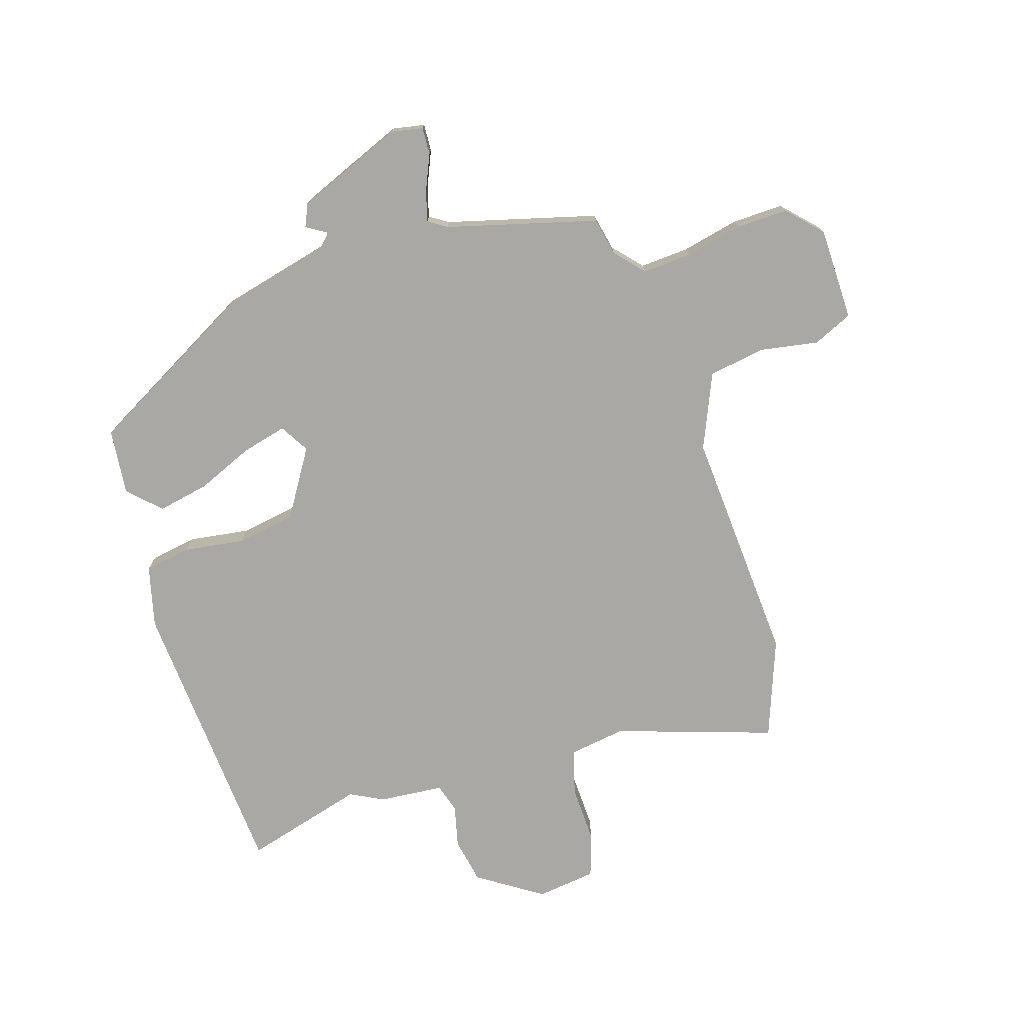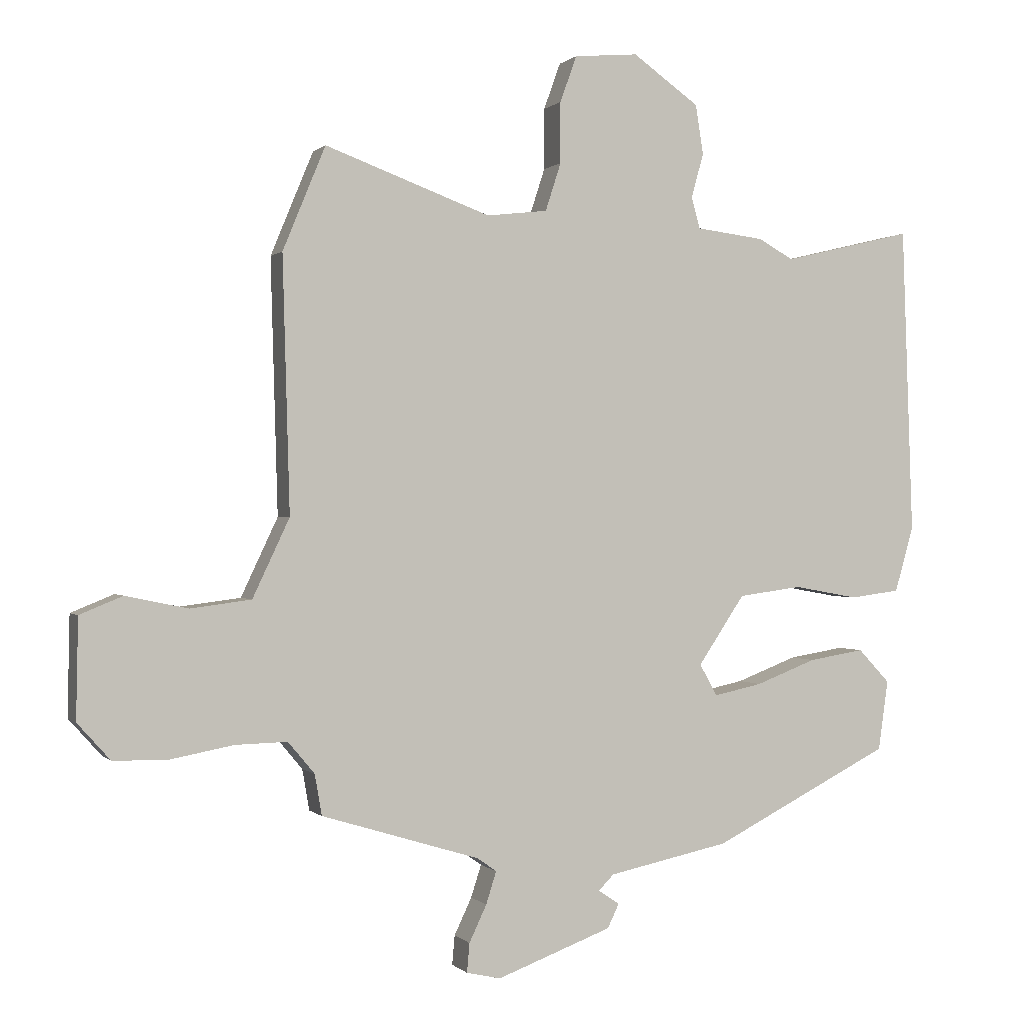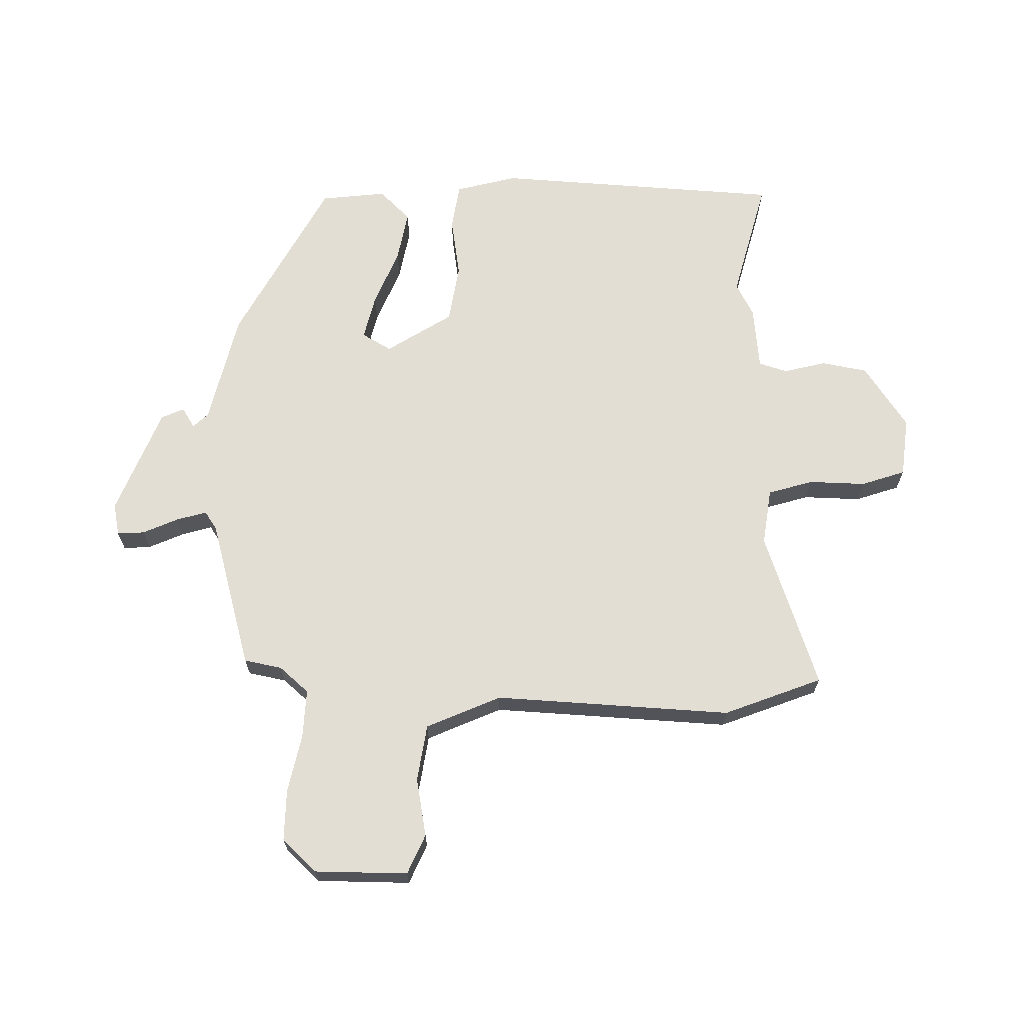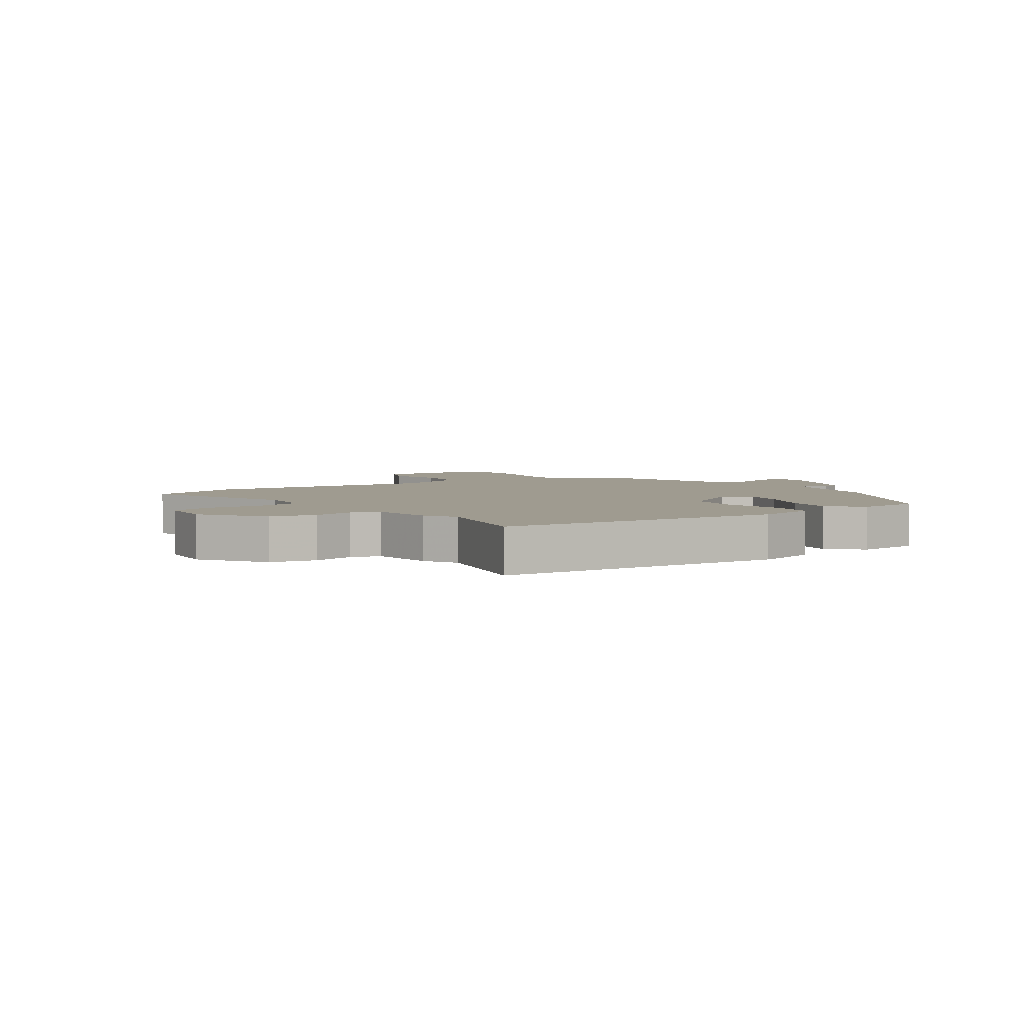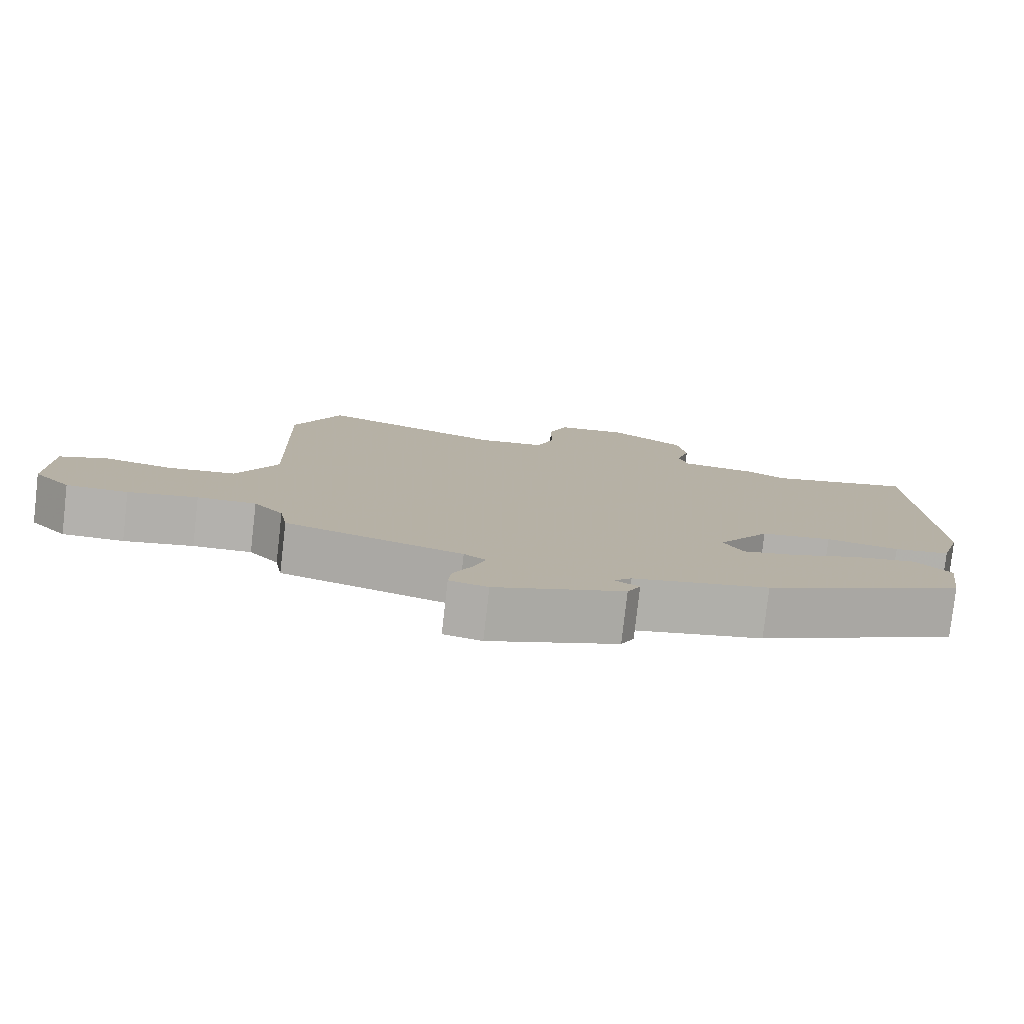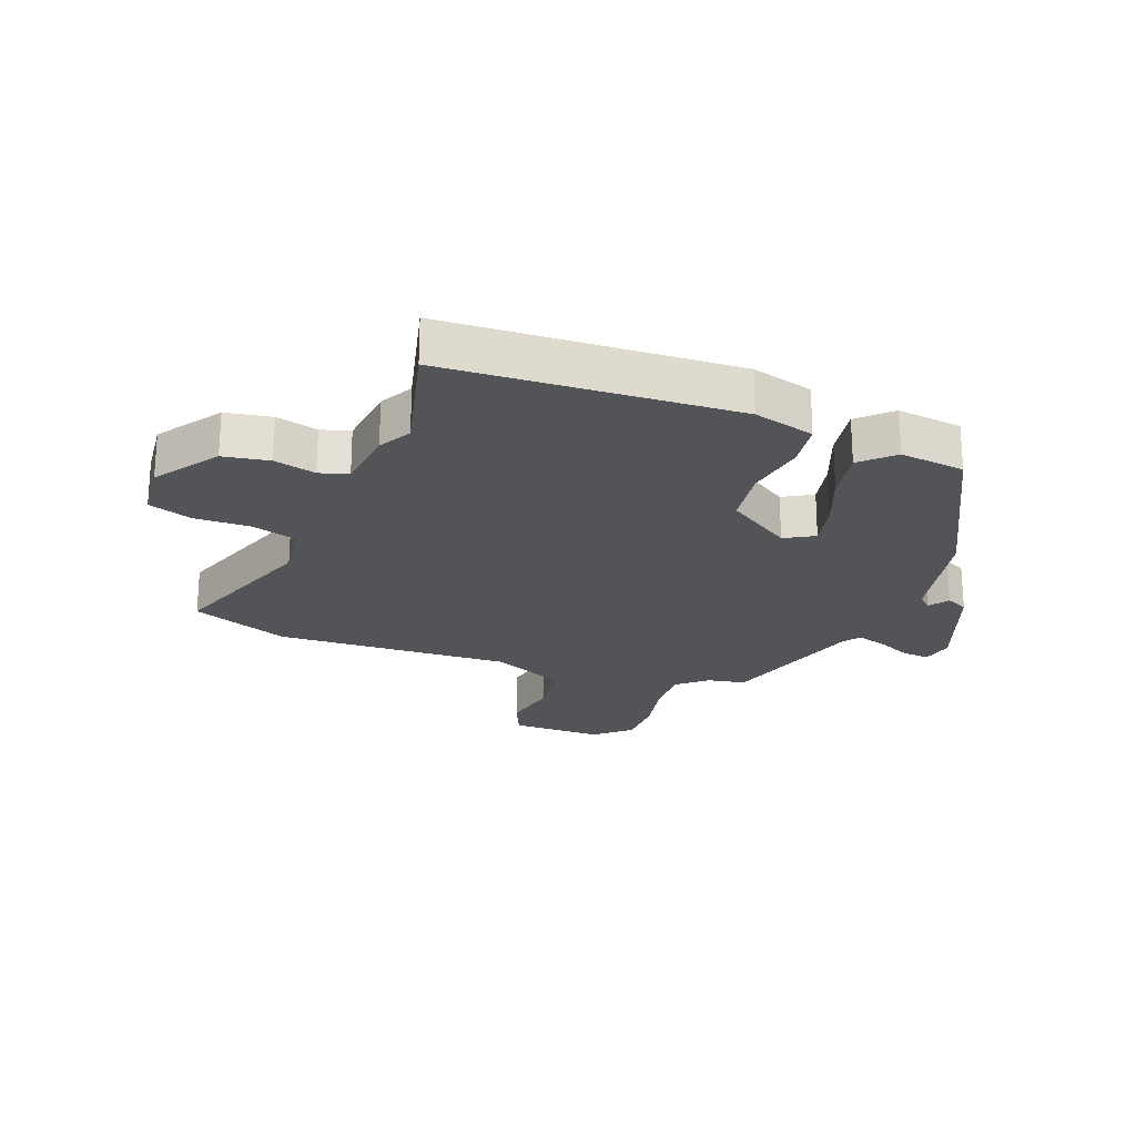
<metadata>
{"format":"obj","ext":"obj","renderer":"f3d","projection":"perspective","resolution":1024,"background":"white","views":[{"elev":-75.2,"azim":-160.5,"up":"+Y"},{"elev":0.2,"azim":-20.1,"up":"+Z"},{"elev":67.3,"azim":-87.6,"up":"+Y"},{"elev":4.0,"azim":56.6,"up":"+Y"},{"elev":-79.3,"azim":-6.5,"up":"+Z"},{"elev":-22.8,"azim":70.0,"up":"+Y"}]}
</metadata>
<code>
v 0.308 0.07 0.454
v 0.509 0.07 0.502
v 0.526 0.07 0.025
v 0.497 0.07 -0.076
v 0.42 0.07 -0.086
v 0.32 0.07 -0.068
v 0.222 0.07 -0.081
v 0.15 0.07 -0.188
v 0.177 0.07 -0.237
v 0.252 0.07 -0.221
v 0.346 0.07 -0.185
v 0.432 0.07 -0.171
v 0.481 0.07 -0.223
v 0.466 0.07 -0.331
v 0.189 0.07 -0.471
v 0.002 0.07 -0.51
v -0.022 0.07 -0.534
v 0.011 0.07 -0.556
v -0.007 0.07 -0.593
v -0.185 0.07 -0.659
v -0.238 0.07 -0.647
v -0.234 0.07 -0.602
v -0.207 0.07 -0.545
v -0.191 0.07 -0.495
v -0.221 0.07 -0.474
v -0.466 0.07 -0.399
v -0.477 0.07 -0.336
v -0.518 0.07 -0.287
v -0.599 0.07 -0.289
v -0.695 0.07 -0.307
v -0.78 0.07 -0.306
v -0.831 0.07 -0.249
v -0.828 0.07 -0.095
v -0.762 0.07 -0.068
v -0.666 0.07 -0.088
v -0.572 0.07 -0.076
v -0.515 0.07 0.045
v -0.526 0.07 0.437
v -0.46 0.07 0.597
v -0.204 0.07 0.503
v -0.11 0.07 0.514
v -0.086 0.07 0.588
v -0.086 0.07 0.682
v -0.06 0.07 0.754
v 0.039 0.07 0.763
v 0.142 0.07 0.69
v 0.154 0.07 0.614
v 0.135 0.07 0.545
v 0.148 0.07 0.497
v 0.254 0.07 0.484
v 0.308 0 0.454
v 0.509 0 0.502
v 0.526 0 0.025
v 0.497 0 -0.076
v 0.42 0 -0.086
v 0.32 0 -0.068
v 0.222 0 -0.081
v 0.15 0 -0.188
v 0.177 0 -0.237
v 0.252 0 -0.221
v 0.346 0 -0.185
v 0.432 0 -0.171
v 0.481 0 -0.223
v 0.466 0 -0.331
v 0.189 0 -0.471
v 0.002 0 -0.51
v -0.022 0 -0.534
v 0.011 0 -0.556
v -0.007 0 -0.593
v -0.185 0 -0.659
v -0.238 0 -0.647
v -0.234 0 -0.602
v -0.207 0 -0.545
v -0.191 0 -0.495
v -0.221 0 -0.474
v -0.466 0 -0.399
v -0.477 0 -0.336
v -0.518 0 -0.287
v -0.599 0 -0.289
v -0.695 0 -0.307
v -0.78 0 -0.306
v -0.831 0 -0.249
v -0.828 0 -0.095
v -0.762 0 -0.068
v -0.666 0 -0.088
v -0.572 0 -0.076
v -0.515 0 0.045
v -0.526 0 0.437
v -0.46 0 0.597
v -0.204 0 0.503
v -0.11 0 0.514
v -0.086 0 0.588
v -0.086 0 0.682
v -0.06 0 0.754
v 0.039 0 0.763
v 0.142 0 0.69
v 0.154 0 0.614
v 0.135 0 0.545
v 0.148 0 0.497
v 0.254 0 0.484
f 49 50 1
f 46 47 48
f 45 46 48
f 44 45 48
f 43 44 48
f 42 43 48
f 41 42 48 49
f 40 41 49 1
f 37 38 39 40
f 36 37 40 1
f 33 34 35
f 32 33 35
f 31 32 35
f 30 31 35
f 29 30 35
f 28 29 35 36
f 36 1 2
f 28 36 2
f 27 28 2
f 25 26 27 2
f 21 22 23
f 20 21 23
f 19 20 23
f 18 19 23
f 17 18 23
f 16 17 23 24
f 16 24 25
f 15 16 25
f 14 15 25
f 13 14 25
f 12 13 25
f 11 12 25
f 10 11 25
f 4 5 6
f 3 4 6
f 2 3 6
f 2 6 7
f 25 2 7 8
f 9 10 25
f 8 9 25
f 51 100 99
f 98 97 96
f 98 96 95
f 98 95 94
f 98 94 93
f 98 93 92
f 99 98 92 91
f 51 99 91 90
f 90 89 88 87
f 51 90 87 86
f 85 84 83
f 85 83 82
f 85 82 81
f 85 81 80
f 85 80 79
f 86 85 79 78
f 52 51 86
f 52 86 78
f 52 78 77
f 52 77 76 75
f 73 72 71
f 73 71 70
f 73 70 69
f 73 69 68
f 73 68 67
f 74 73 67 66
f 75 74 66
f 75 66 65
f 75 65 64
f 75 64 63
f 75 63 62
f 75 62 61
f 75 61 60
f 56 55 54
f 56 54 53
f 56 53 52
f 57 56 52
f 58 57 52 75
f 75 60 59
f 75 59 58
f 1 51 52 2
f 2 52 53 3
f 3 53 54 4
f 4 54 55 5
f 5 55 56 6
f 6 56 57 7
f 7 57 58 8
f 8 58 59 9
f 9 59 60 10
f 10 60 61 11
f 11 61 62 12
f 12 62 63 13
f 13 63 64 14
f 14 64 65 15
f 15 65 66 16
f 16 66 67 17
f 17 67 68 18
f 18 68 69 19
f 19 69 70 20
f 20 70 71 21
f 21 71 72 22
f 22 72 73 23
f 23 73 74 24
f 24 74 75 25
f 25 75 76 26
f 26 76 77 27
f 27 77 78 28
f 28 78 79 29
f 29 79 80 30
f 30 80 81 31
f 31 81 82 32
f 32 82 83 33
f 33 83 84 34
f 34 84 85 35
f 35 85 86 36
f 36 86 87 37
f 37 87 88 38
f 38 88 89 39
f 39 89 90 40
f 40 90 91 41
f 41 91 92 42
f 42 92 93 43
f 43 93 94 44
f 44 94 95 45
f 45 95 96 46
f 46 96 97 47
f 47 97 98 48
f 48 98 99 49
f 49 99 100 50
f 50 100 51 1

</code>
